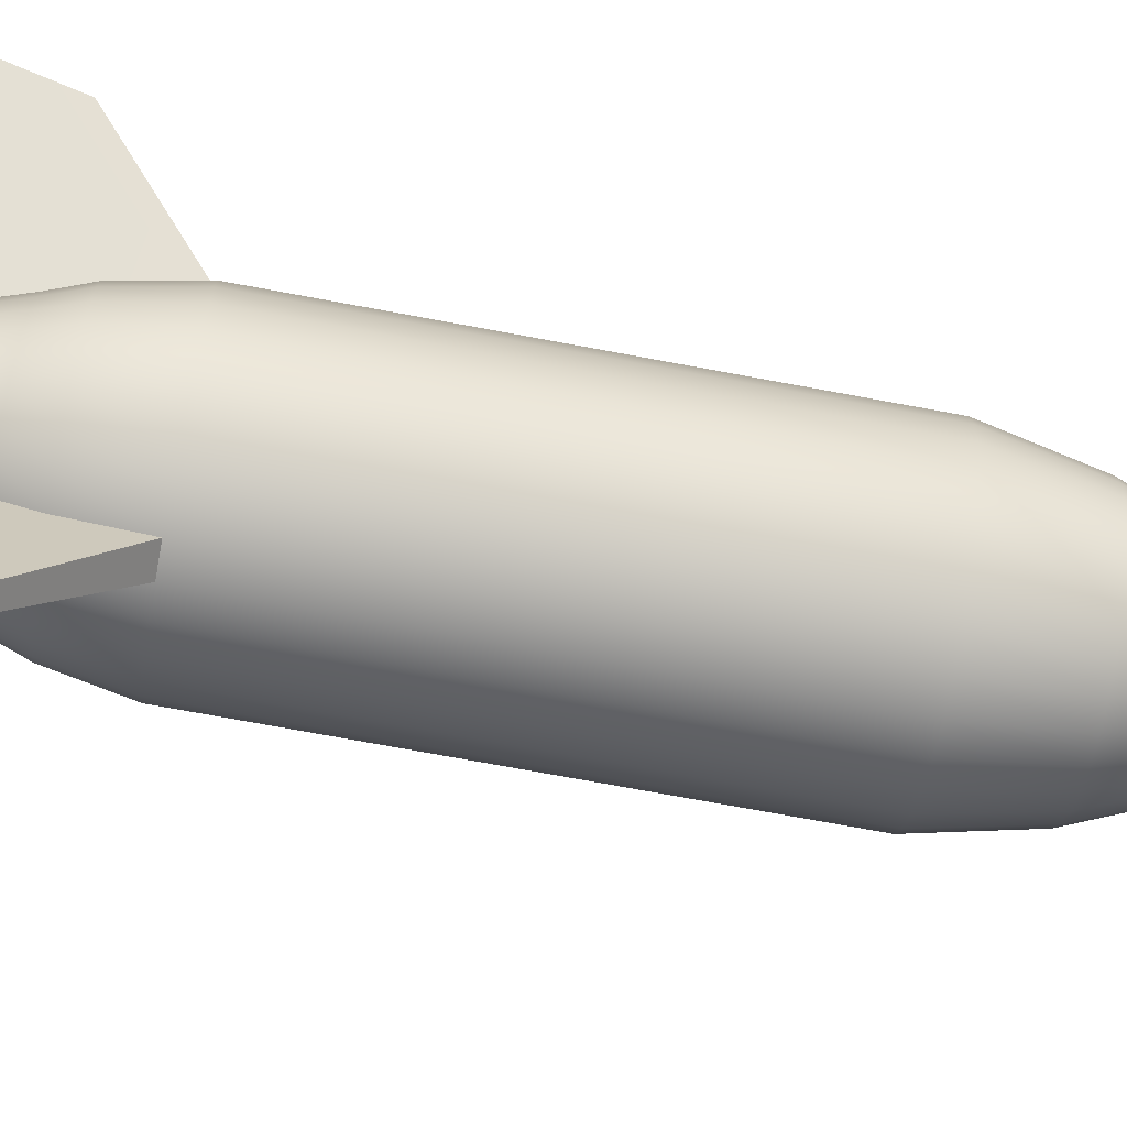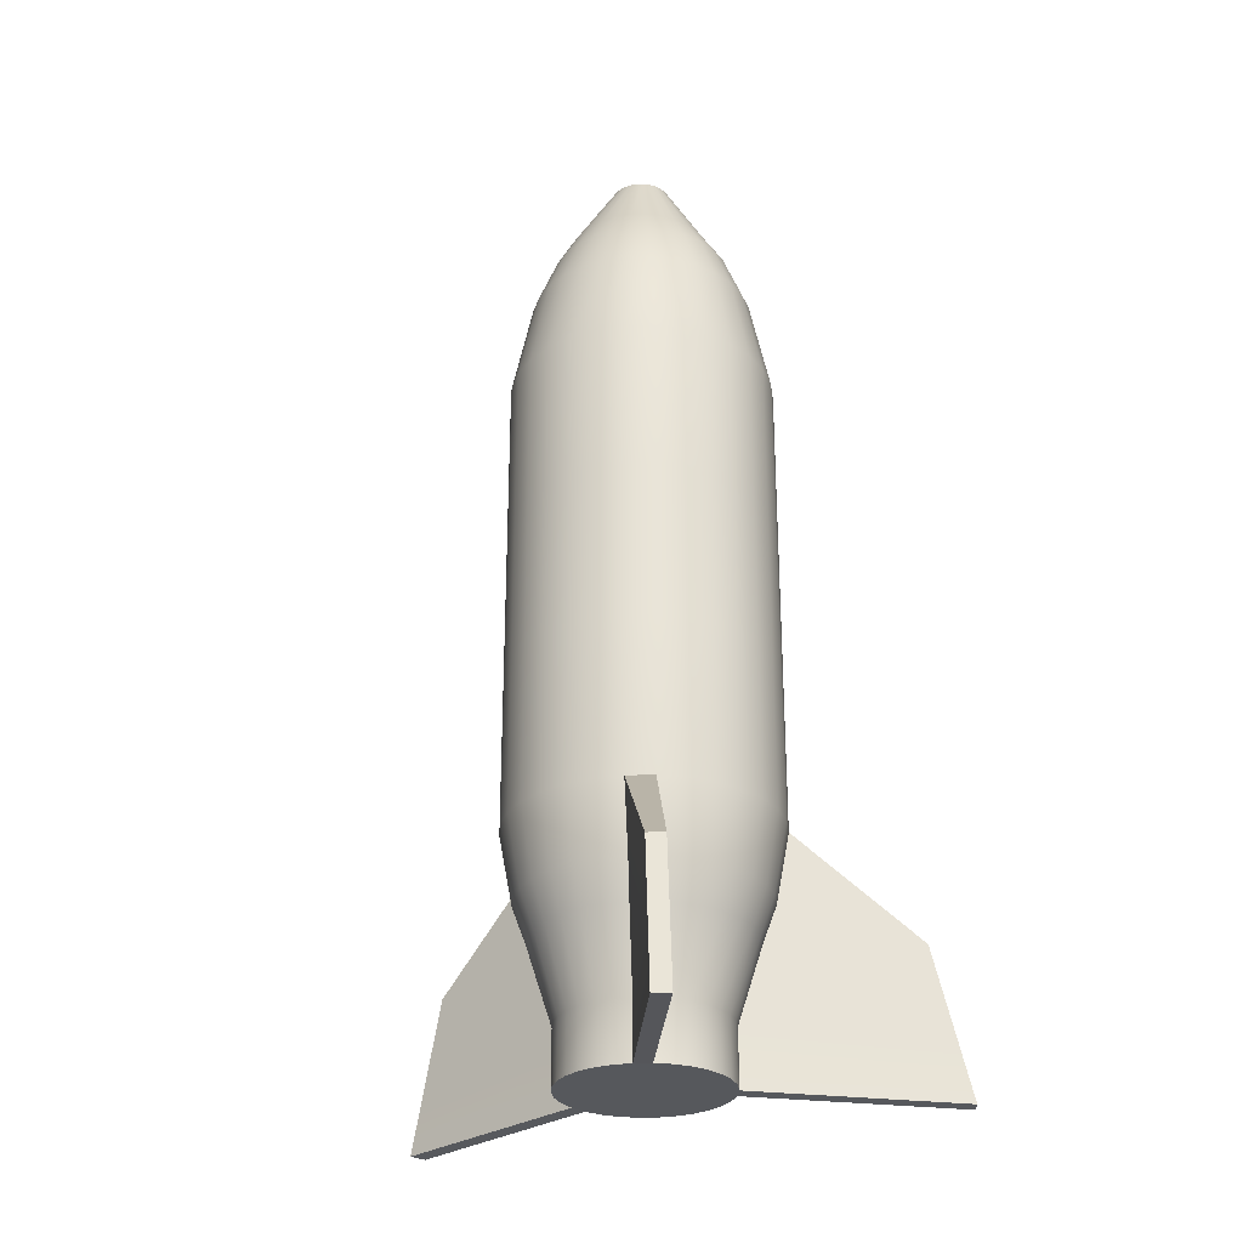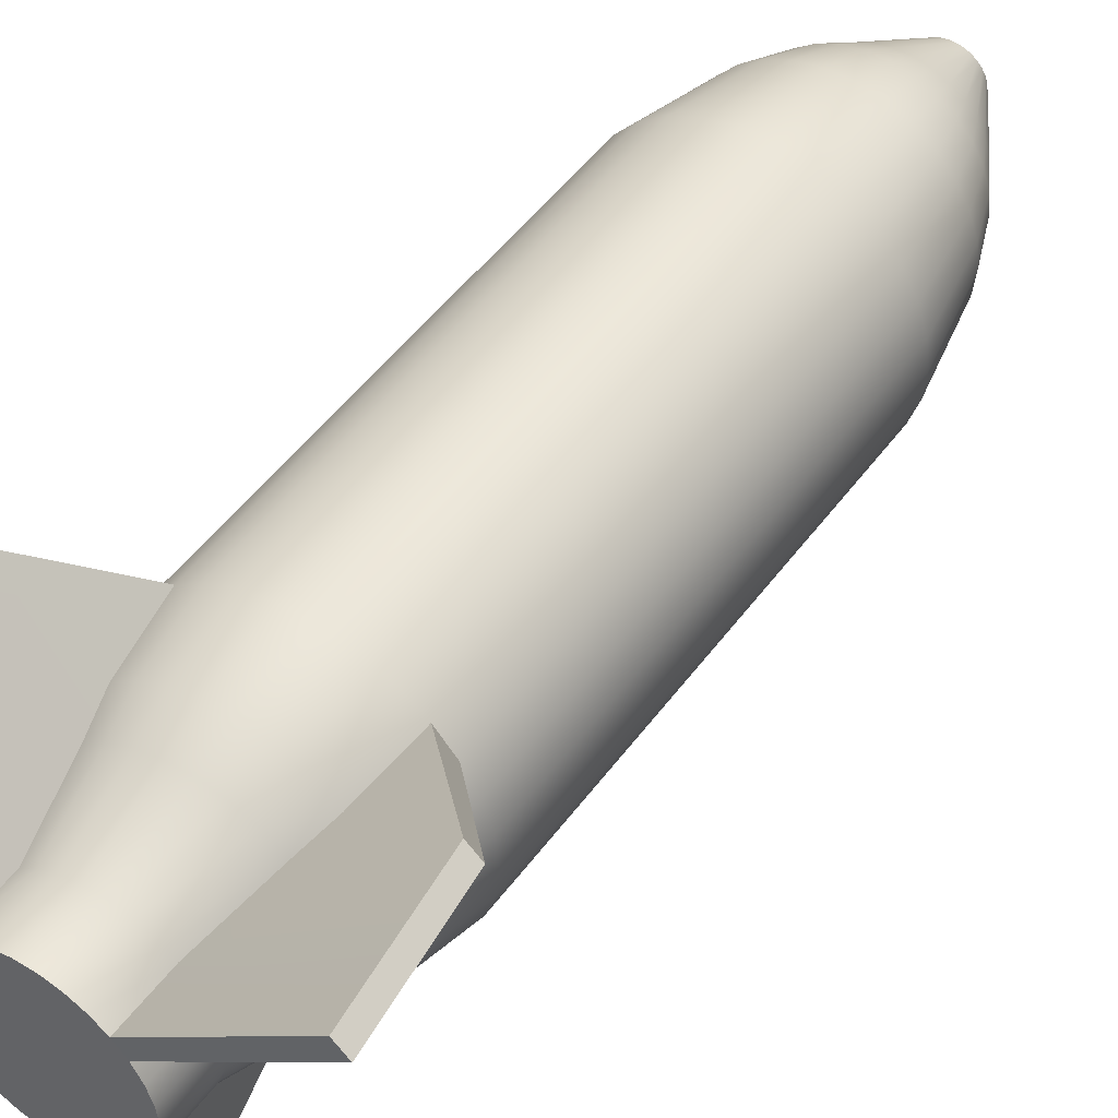
<metadata>
{"format":"obj","ext":"obj","renderer":"f3d","projection":"perspective","resolution":1024,"background":"white","views":[{"elev":-71.4,"azim":79.4,"up":"+Z"},{"elev":-28.0,"azim":-46.2,"up":"+Y"},{"elev":48.3,"azim":34.3,"up":"+Z"}]}
</metadata>
<code>
g default
v 0.06621 -6.013 -3.721
v -0.162 -6.013 -3.736
v 0.09453 -4.104 -3.275
v -0.1337 -4.104 -3.289
v 0.2428 -2.763 -1.722
v -0.1202 -2.763 -1.722
v 0.1733 -5.916 -1.061
v -0.05072 -5.916 -1.061
v 1.109 -5.916 -0.2182
v 1.04 -5.916 -0.4313
v 0.9282 -5.916 -0.6253
v 0.7783 -5.916 -0.7918
v 0.5971 -5.916 -0.9235
v 0.3924 -5.916 -1.015
v -0.2699 -5.916 -1.015
v -0.4745 -5.916 -0.9235
v -0.6558 -5.916 -0.7918
v -0.8057 -5.916 -0.6253
v -0.9177 -5.916 -0.4313
v -0.9869 -5.916 -0.2182
v -1.01 -5.916 0.004586
v -0.9869 -5.916 0.2274
v -0.9177 -5.916 0.4405
v -0.8057 -5.916 0.6345
v -0.6558 -5.916 0.8009
v -0.4745 -5.916 0.9326
v -0.2699 -5.916 1.024
v -0.05072 -5.916 1.07
v 0.1733 -5.916 1.07
v 0.3924 -5.916 1.024
v 0.5971 -5.916 0.9326
v 0.7783 -5.916 0.8009
v 0.9282 -5.916 0.6345
v 1.04 -5.916 0.4404
v 1.109 -5.916 0.2274
v 1.133 -5.916 0.004586
v 1.109 -5.16 -0.2182
v 1.04 -5.16 -0.4313
v 0.9282 -5.16 -0.6253
v 0.7783 -5.16 -0.7918
v 0.5971 -5.16 -0.9235
v 0.3924 -5.16 -1.015
v 0.1733 -5.16 -1.061
v -0.05072 -5.16 -1.061
v -0.2699 -5.16 -1.015
v -0.4745 -5.16 -0.9235
v -0.6558 -5.16 -0.7918
v -0.8057 -5.16 -0.6253
v -0.9177 -5.16 -0.4313
v -0.9869 -5.16 -0.2182
v -1.01 -5.16 0.004586
v -0.9869 -5.16 0.2274
v -0.9177 -5.16 0.4405
v -0.8057 -5.16 0.6345
v -0.6558 -5.16 0.8009
v -0.4745 -5.16 0.9326
v -0.2699 -5.16 1.024
v -0.05072 -5.16 1.07
v 0.1733 -5.16 1.07
v 0.3924 -5.16 1.024
v 0.5971 -5.16 0.9326
v 0.7783 -5.16 0.8009
v 0.9282 -5.16 0.6345
v 1.04 -5.16 0.4404
v 1.109 -5.16 0.2274
v 1.133 -5.16 0.004586
v 1.421 -4.155 -0.2845
v 1.331 -4.155 -0.5609
v 1.186 -4.155 -0.8126
v 0.9916 -4.155 -1.029
v 0.7565 -4.155 -1.199
v 0.4909 -4.155 -1.318
v 0.2066 -4.155 -1.378
v -0.08404 -4.155 -1.378
v -0.3683 -4.155 -1.318
v -0.6339 -4.155 -1.199
v -0.869 -4.155 -1.029
v -1.064 -4.155 -0.8126
v -1.209 -4.155 -0.5609
v -1.299 -4.155 -0.2845
v -1.329 -4.155 0.004586
v -1.299 -4.155 0.2937
v -1.209 -4.155 0.5701
v -1.064 -4.155 0.8218
v -0.869 -4.155 1.038
v -0.6339 -4.155 1.209
v -0.3683 -4.155 1.327
v -0.08404 -4.155 1.387
v 0.2066 -4.155 1.387
v 0.4909 -4.155 1.327
v 0.7565 -4.155 1.209
v 0.9916 -4.155 1.038
v 1.186 -4.155 0.8218
v 1.331 -4.155 0.5701
v 1.421 -4.155 0.2937
v 1.452 -4.155 0.004586
v 1.592 -3.68 -0.3208
v 1.491 -3.68 -0.632
v 1.327 -3.68 -0.9153
v 1.109 -3.68 -1.158
v 0.8438 -3.68 -1.351
v 0.5449 -3.68 -1.484
v 0.2249 -3.68 -1.552
v -0.1023 -3.68 -1.552
v -0.4223 -3.68 -1.484
v -0.7212 -3.68 -1.351
v -0.9859 -3.68 -1.158
v -1.205 -3.68 -0.9153
v -1.368 -3.68 -0.632
v -1.47 -3.68 -0.3208
v -1.504 -3.68 0.004586
v -1.47 -3.68 0.33
v -1.368 -3.68 0.6412
v -1.205 -3.68 0.9245
v -0.9859 -3.68 1.168
v -0.7212 -3.68 1.36
v -0.4223 -3.68 1.493
v -0.1023 -3.68 1.561
v 0.2249 -3.68 1.561
v 0.5449 -3.68 1.493
v 0.8438 -3.68 1.36
v 1.109 -3.68 1.168
v 1.327 -3.68 0.9245
v 1.491 -3.68 0.6412
v 1.592 -3.68 0.33
v 1.626 -3.68 0.004586
v 1.76 -2.763 -0.3564
v 1.648 -2.763 -0.7017
v 1.466 -2.763 -1.016
v 1.223 -2.763 -1.286
v 0.9295 -2.763 -1.499
v 0.5979 -2.763 -1.647
v -0.4753 -2.763 -1.647
v -0.8069 -2.763 -1.499
v -1.101 -2.763 -1.286
v -1.343 -2.763 -1.016
v -1.525 -2.763 -0.7017
v -1.637 -2.763 -0.3564
v -1.675 -2.763 0.004586
v -1.637 -2.763 0.3656
v -1.525 -2.763 0.7108
v -1.343 -2.763 1.025
v -1.101 -2.763 1.295
v -0.8069 -2.763 1.508
v -0.4753 -2.763 1.656
v -0.1202 -2.763 1.731
v 0.2428 -2.763 1.731
v 0.5979 -2.763 1.656
v 0.9295 -2.763 1.508
v 1.223 -2.763 1.295
v 1.466 -2.763 1.025
v 1.648 -2.763 0.7108
v 1.76 -2.763 0.3656
v 1.798 -2.763 0.004586
v 1.76 -0.7017 -0.3564
v 1.648 -0.7017 -0.7017
v 1.466 -0.7017 -1.016
v 1.223 -0.7017 -1.286
v 0.9295 -0.7017 -1.499
v 0.5979 -0.7017 -1.647
v 0.2428 -0.7017 -1.722
v -0.1202 -0.7017 -1.722
v -0.4753 -0.7017 -1.647
v -0.8069 -0.7017 -1.499
v -1.101 -0.7017 -1.286
v -1.343 -0.7017 -1.016
v -1.525 -0.7017 -0.7017
v -1.637 -0.7017 -0.3564
v -1.675 -0.7017 0.004586
v -1.637 -0.7017 0.3656
v -1.525 -0.7017 0.7108
v -1.343 -0.7017 1.025
v -1.101 -0.7017 1.295
v -0.8069 -0.7017 1.508
v -0.4753 -0.7017 1.656
v -0.1202 -0.7017 1.731
v 0.2428 -0.7017 1.731
v 0.5979 -0.7017 1.656
v 0.9295 -0.7017 1.508
v 1.223 -0.7017 1.295
v 1.466 -0.7017 1.025
v 1.648 -0.7017 0.7108
v 1.76 -0.7017 0.3656
v 1.798 -0.7017 0.004586
v 1.76 1.36 -0.3564
v 1.648 1.36 -0.7017
v 1.466 1.36 -1.016
v 1.223 1.36 -1.286
v 0.9295 1.36 -1.499
v 0.5979 1.36 -1.647
v 0.2428 1.36 -1.722
v -0.1202 1.36 -1.722
v -0.4753 1.36 -1.647
v -0.8069 1.36 -1.499
v -1.101 1.36 -1.286
v -1.343 1.36 -1.016
v -1.525 1.36 -0.7017
v -1.637 1.36 -0.3564
v -1.675 1.36 0.004586
v -1.637 1.36 0.3656
v -1.525 1.36 0.7108
v -1.343 1.36 1.025
v -1.101 1.36 1.295
v -0.8069 1.36 1.508
v -0.4753 1.36 1.656
v -0.1202 1.36 1.731
v 0.2428 1.36 1.731
v 0.5979 1.36 1.656
v 0.9295 1.36 1.508
v 1.223 1.36 1.295
v 1.466 1.36 1.025
v 1.648 1.36 0.7108
v 1.76 1.36 0.3656
v 1.798 1.36 0.004586
v 1.76 3.422 -0.3564
v 1.648 3.422 -0.7017
v 1.466 3.422 -1.016
v 1.223 3.422 -1.286
v 0.9295 3.422 -1.499
v 0.5979 3.422 -1.647
v 0.2428 3.422 -1.722
v -0.1202 3.422 -1.722
v -0.4753 3.422 -1.647
v -0.8069 3.422 -1.499
v -1.101 3.422 -1.286
v -1.343 3.422 -1.016
v -1.525 3.422 -0.7017
v -1.637 3.422 -0.3564
v -1.675 3.422 0.004586
v -1.637 3.422 0.3656
v -1.525 3.422 0.7108
v -1.343 3.422 1.025
v -1.101 3.422 1.295
v -0.8069 3.422 1.508
v -0.4753 3.422 1.656
v -0.1202 3.422 1.731
v 0.2428 3.422 1.731
v 0.5979 3.422 1.656
v 0.9295 3.422 1.508
v 1.223 3.422 1.295
v 1.466 3.422 1.025
v 1.648 3.422 0.7108
v 1.76 3.422 0.3656
v 1.798 3.422 0.004586
v 1.5 4.695 -0.3012
v 1.405 4.695 -0.5937
v 1.251 4.695 -0.86
v 1.046 4.695 -1.088
v 0.7967 4.695 -1.269
v 0.5158 4.695 -1.394
v 0.215 4.695 -1.458
v -0.09245 4.695 -1.458
v -0.3932 4.695 -1.394
v -0.6741 4.695 -1.269
v -0.9229 4.695 -1.088
v -1.129 4.695 -0.86
v -1.282 4.695 -0.5937
v -1.377 4.695 -0.3012
v -1.41 4.695 0.004586
v -1.377 4.695 0.3104
v -1.282 4.695 0.6028
v -1.129 4.695 0.8691
v -0.9229 4.695 1.098
v -0.6741 4.695 1.278
v -0.3932 4.695 1.403
v -0.09245 4.695 1.467
v 0.215 4.695 1.467
v 0.5158 4.695 1.403
v 0.7967 4.695 1.278
v 1.046 4.695 1.098
v 1.251 4.695 0.8691
v 1.405 4.695 0.6028
v 1.5 4.695 0.3104
v 1.532 4.695 0.004586
v 1.244 5.352 -0.2467
v 1.165 5.352 -0.487
v 1.039 5.352 -0.7059
v 0.87 5.352 -0.8936
v 0.6656 5.352 -1.042
v 0.4348 5.352 -1.145
v 0.1876 5.352 -1.197
v -0.06505 5.352 -1.197
v -0.3122 5.352 -1.145
v -0.543 5.352 -1.042
v -0.7475 5.352 -0.8936
v -0.9165 5.352 -0.7059
v -1.043 5.352 -0.487
v -1.121 5.352 -0.2467
v -1.147 5.352 0.004586
v -1.121 5.352 0.2559
v -1.043 5.352 0.4962
v -0.9165 5.352 0.715
v -0.7475 5.352 0.9028
v -0.543 5.352 1.051
v -0.3122 5.352 1.154
v -0.06505 5.352 1.207
v 0.1876 5.352 1.207
v 0.4348 5.352 1.154
v 0.6656 5.352 1.051
v 0.87 5.352 0.9028
v 1.039 5.352 0.715
v 1.165 5.352 0.4962
v 1.244 5.352 0.2559
v 1.27 5.352 0.004586
v 0.998 5.798 -0.2158
v 0.9361 5.798 -0.4062
v 0.836 5.798 -0.5796
v 0.5887 5.798 -0.7245
v 0.4554 5.798 -0.7908
v 0.3049 5.798 -0.8581
v 0.1437 5.798 -0.9003
v -0.02109 5.798 -0.8924
v -0.1823 5.798 -0.8579
v -0.3328 5.798 -0.8214
v -0.5795 5.798 -0.7284
v -0.7134 5.798 -0.5796
v -0.8135 5.798 -0.4062
v -0.8754 5.798 -0.2158
v -0.8963 5.798 -0.01671
v -0.8754 5.798 0.1824
v -0.8135 5.798 0.3728
v -0.7134 5.798 0.5462
v -0.5795 5.798 0.6949
v -0.4175 5.798 0.8126
v -0.2346 5.798 0.894
v -0.0388 5.798 0.9357
v 0.1614 5.798 0.9357
v 0.3572 5.798 0.894
v 0.5401 5.798 0.8126
v 0.7021 5.798 0.6949
v 0.836 5.798 0.5462
v 0.9361 5.798 0.3728
v 0.998 5.798 0.1824
v 1.019 5.798 -0.01671
v 0.4487 6.734 -0.07776
v 0.4231 6.734 -0.1565
v 0.3817 6.734 -0.2282
v 0.3263 6.734 -0.2898
v 0.2593 6.734 -0.3384
v 0.1837 6.734 -0.3721
v 0.1027 6.734 -0.3893
v 0.01989 6.734 -0.3893
v -0.0611 6.734 -0.3721
v -0.1367 6.734 -0.3384
v -0.2037 6.734 -0.2898
v -0.2591 6.734 -0.2282
v -0.3005 6.734 -0.1565
v -0.3261 6.734 -0.07776
v -0.3348 6.734 0.004586
v -0.3261 6.734 0.08693
v -0.3005 6.734 0.1657
v -0.2591 6.734 0.2374
v -0.2037 6.734 0.2989
v -0.1367 6.734 0.3476
v -0.0611 6.734 0.3813
v 0.01989 6.734 0.3985
v 0.1027 6.734 0.3985
v 0.1837 6.734 0.3813
v 0.2593 6.734 0.3476
v 0.3263 6.734 0.2989
v 0.3817 6.734 0.2374
v 0.4231 6.734 0.1657
v 0.4487 6.734 0.08693
v 0.4574 6.734 0.004586
v 0.06129 -5.916 0.004586
v 0.06129 6.734 0.004586
v -0.1544 -5.5 -3.616
v 0.07383 -5.5 -3.601
v -2.595 -6.013 2.574
v -2.444 -6.013 2.746
v -2.299 -4.104 2.238
v -2.148 -4.104 2.41
v -2.33 -5.277 2.616
v -2.481 -5.277 2.445
v 2.815 -6.013 2.616
v 2.986 -6.013 2.464
v 2.479 -4.104 2.32
v 2.651 -4.104 2.169
v 2.711 -5.425 2.525
v 2.883 -5.425 2.373
g initialShadingGroup polySurface9
f 1 2 367 368
f 3 4 6 5
f 7 8 2 1
f 2 8 44 367
f 7 1 368 43
f 43 44 6 5
f 9 10 38 37
f 10 11 39 38
f 11 12 40 39
f 12 13 41 40
f 13 14 42 41
f 14 7 43 42
f 7 8 44 43
f 8 15 45 44
f 15 16 46 45
f 16 17 47 46
f 17 18 48 47
f 18 19 49 48
f 19 20 50 49
f 20 21 51 50
f 21 22 52 51
f 22 23 53 52
f 23 24 54 53
f 24 25 55 54
f 25 26 56 55
f 26 27 57 56
f 27 28 58 57
f 28 29 59 58
f 29 30 60 59
f 30 31 61 60
f 31 32 62 61
f 32 33 63 62
f 33 34 64 63
f 34 35 65 64
f 35 36 66 65
f 36 9 37 66
f 37 38 68 67
f 38 39 69 68
f 39 40 70 69
f 40 41 71 70
f 41 42 72 71
f 42 43 73 72
f 43 44 74 73
f 44 45 75 74
f 45 46 76 75
f 46 47 77 76
f 47 48 78 77
f 48 49 79 78
f 49 50 80 79
f 50 51 81 80
f 51 52 82 81
f 52 53 83 82
f 53 54 84 83
f 54 55 85 84
f 55 56 86 85
f 56 57 87 86
f 57 58 88 87
f 58 59 89 88
f 59 60 90 89
f 60 61 91 90
f 61 62 92 91
f 62 63 93 92
f 63 64 94 93
f 64 65 95 94
f 65 66 96 95
f 66 37 67 96
f 67 68 98 97
f 68 69 99 98
f 69 70 100 99
f 70 71 101 100
f 71 72 102 101
f 72 73 103 102
f 73 74 104 103
f 74 75 105 104
f 75 76 106 105
f 76 77 107 106
f 77 78 108 107
f 78 79 109 108
f 79 80 110 109
f 80 81 111 110
f 81 82 112 111
f 82 83 113 112
f 83 84 114 113
f 84 85 115 114
f 85 86 116 115
f 86 87 117 116
f 87 88 118 117
f 88 89 119 118
f 89 90 120 119
f 90 91 121 120
f 91 92 122 121
f 92 93 123 122
f 93 94 124 123
f 94 95 125 124
f 95 96 126 125
f 96 67 97 126
f 97 98 128 127
f 98 99 129 128
f 99 100 130 129
f 100 101 131 130
f 101 102 132 131
f 102 103 5 132
f 103 104 6 5
f 104 105 133 6
f 105 106 134 133
f 106 107 135 134
f 107 108 136 135
f 108 109 137 136
f 109 110 138 137
f 110 111 139 138
f 111 112 140 139
f 112 113 141 140
f 113 114 142 141
f 114 115 143 142
f 115 116 144 143
f 116 117 145 144
f 117 118 146 145
f 118 119 147 146
f 119 120 148 147
f 120 121 149 148
f 121 122 150 149
f 122 123 151 150
f 123 124 152 151
f 124 125 153 152
f 125 126 154 153
f 126 97 127 154
f 127 128 156 155
f 128 129 157 156
f 129 130 158 157
f 130 131 159 158
f 131 132 160 159
f 132 5 161 160
f 5 6 162 161
f 6 133 163 162
f 133 134 164 163
f 134 135 165 164
f 135 136 166 165
f 136 137 167 166
f 137 138 168 167
f 138 139 169 168
f 139 140 170 169
f 140 141 171 170
f 141 142 172 171
f 142 143 173 172
f 143 144 174 173
f 144 145 175 174
f 145 146 176 175
f 146 147 177 176
f 147 148 178 177
f 148 149 179 178
f 149 150 180 179
f 150 151 181 180
f 151 152 182 181
f 152 153 183 182
f 153 154 184 183
f 154 127 155 184
f 155 156 186 185
f 156 157 187 186
f 157 158 188 187
f 158 159 189 188
f 159 160 190 189
f 160 161 191 190
f 161 162 192 191
f 162 163 193 192
f 163 164 194 193
f 164 165 195 194
f 165 166 196 195
f 166 167 197 196
f 167 168 198 197
f 168 169 199 198
f 169 170 200 199
f 170 171 201 200
f 171 172 202 201
f 172 173 203 202
f 173 174 204 203
f 174 175 205 204
f 175 176 206 205
f 176 177 207 206
f 177 178 208 207
f 178 179 209 208
f 179 180 210 209
f 180 181 211 210
f 181 182 212 211
f 182 183 213 212
f 183 184 214 213
f 184 155 185 214
f 185 186 216 215
f 186 187 217 216
f 187 188 218 217
f 188 189 219 218
f 189 190 220 219
f 190 191 221 220
f 191 192 222 221
f 192 193 223 222
f 193 194 224 223
f 194 195 225 224
f 195 196 226 225
f 196 197 227 226
f 197 198 228 227
f 198 199 229 228
f 199 200 230 229
f 200 201 231 230
f 201 202 232 231
f 202 203 233 232
f 203 204 234 233
f 204 205 235 234
f 205 206 236 235
f 206 207 237 236
f 207 208 238 237
f 208 209 239 238
f 209 210 240 239
f 210 211 241 240
f 211 212 242 241
f 212 213 243 242
f 213 214 244 243
f 214 185 215 244
f 215 216 246 245
f 216 217 247 246
f 217 218 248 247
f 218 219 249 248
f 219 220 250 249
f 220 221 251 250
f 221 222 252 251
f 222 223 253 252
f 223 224 254 253
f 224 225 255 254
f 225 226 256 255
f 226 227 257 256
f 227 228 258 257
f 228 229 259 258
f 229 230 260 259
f 230 231 261 260
f 231 232 262 261
f 232 233 263 262
f 233 234 264 263
f 234 235 265 264
f 235 236 266 265
f 236 237 267 266
f 237 238 268 267
f 238 239 269 268
f 239 240 270 269
f 240 241 271 270
f 241 242 272 271
f 242 243 273 272
f 243 244 274 273
f 244 215 245 274
f 245 246 276 275
f 246 247 277 276
f 247 248 278 277
f 248 249 279 278
f 249 250 280 279
f 250 251 281 280
f 251 252 282 281
f 252 253 283 282
f 253 254 284 283
f 254 255 285 284
f 255 256 286 285
f 256 257 287 286
f 257 258 288 287
f 258 259 289 288
f 259 260 290 289
f 260 261 291 290
f 261 262 292 291
f 262 263 293 292
f 263 264 294 293
f 264 265 295 294
f 265 266 296 295
f 266 267 297 296
f 267 268 298 297
f 268 269 299 298
f 269 270 300 299
f 270 271 301 300
f 271 272 302 301
f 272 273 303 302
f 273 274 304 303
f 274 245 275 304
f 275 276 306 305
f 276 277 307 306
f 277 278 308 307
f 278 279 309 308
f 279 280 310 309
f 280 281 311 310
f 281 282 312 311
f 282 283 313 312
f 283 284 314 313
f 284 285 315 314
f 285 286 316 315
f 286 287 317 316
f 287 288 318 317
f 288 289 319 318
f 289 290 320 319
f 290 291 321 320
f 291 292 322 321
f 292 293 323 322
f 293 294 324 323
f 294 295 325 324
f 295 296 326 325
f 296 297 327 326
f 297 298 328 327
f 298 299 329 328
f 299 300 330 329
f 300 301 331 330
f 301 302 332 331
f 302 303 333 332
f 303 304 334 333
f 304 275 305 334
f 305 306 336 335
f 306 307 337 336
f 307 308 338 337
f 308 309 339 338
f 309 310 340 339
f 310 311 341 340
f 311 312 342 341
f 312 313 343 342
f 313 314 344 343
f 314 315 345 344
f 315 316 346 345
f 316 317 347 346
f 317 318 348 347
f 318 319 349 348
f 319 320 350 349
f 320 321 351 350
f 321 322 352 351
f 322 323 353 352
f 323 324 354 353
f 324 325 355 354
f 325 326 356 355
f 326 327 357 356
f 327 328 358 357
f 328 329 359 358
f 329 330 360 359
f 330 331 361 360
f 331 332 362 361
f 332 333 363 362
f 333 334 364 363
f 334 305 335 364
f 10 9 365
f 11 10 365
f 12 11 365
f 13 12 365
f 14 13 365
f 7 14 365
f 8 7 365
f 15 8 365
f 16 15 365
f 17 16 365
f 18 17 365
f 19 18 365
f 20 19 365
f 21 20 365
f 22 21 365
f 23 22 365
f 24 23 365
f 25 24 365
f 26 25 365
f 27 26 365
f 28 27 365
f 29 28 365
f 30 29 365
f 31 30 365
f 32 31 365
f 33 32 365
f 34 33 365
f 35 34 365
f 36 35 365
f 9 36 365
f 335 336 366
f 336 337 366
f 337 338 366
f 338 339 366
f 339 340 366
f 340 341 366
f 341 342 366
f 342 343 366
f 343 344 366
f 344 345 366
f 345 346 366
f 346 347 366
f 347 348 366
f 348 349 366
f 349 350 366
f 350 351 366
f 351 352 366
f 352 353 366
f 353 354 366
f 354 355 366
f 355 356 366
f 356 357 366
f 357 358 366
f 358 359 366
f 359 360 366
f 360 361 366
f 361 362 366
f 362 363 366
f 363 364 366
f 364 335 366
f 368 367 4 3
f 43 368 3 5
f 7 8 44 43
f 367 44 6 4
f 369 370 373 374
f 371 372 143 142
f 24 25 370 369
f 370 25 55 373
f 24 369 374 54
f 54 55 143 142
f 374 373 372 371
f 54 374 371 142
f 24 25 55 54
f 373 55 143 372
f 375 376 380 379
f 377 378 151 150
f 32 33 376 375
f 376 33 63 380
f 32 375 379 62
f 62 63 151 150
f 62 379 377 150
f 32 33 63 62
f 380 63 151 378
f 379 380 378 377

</code>
